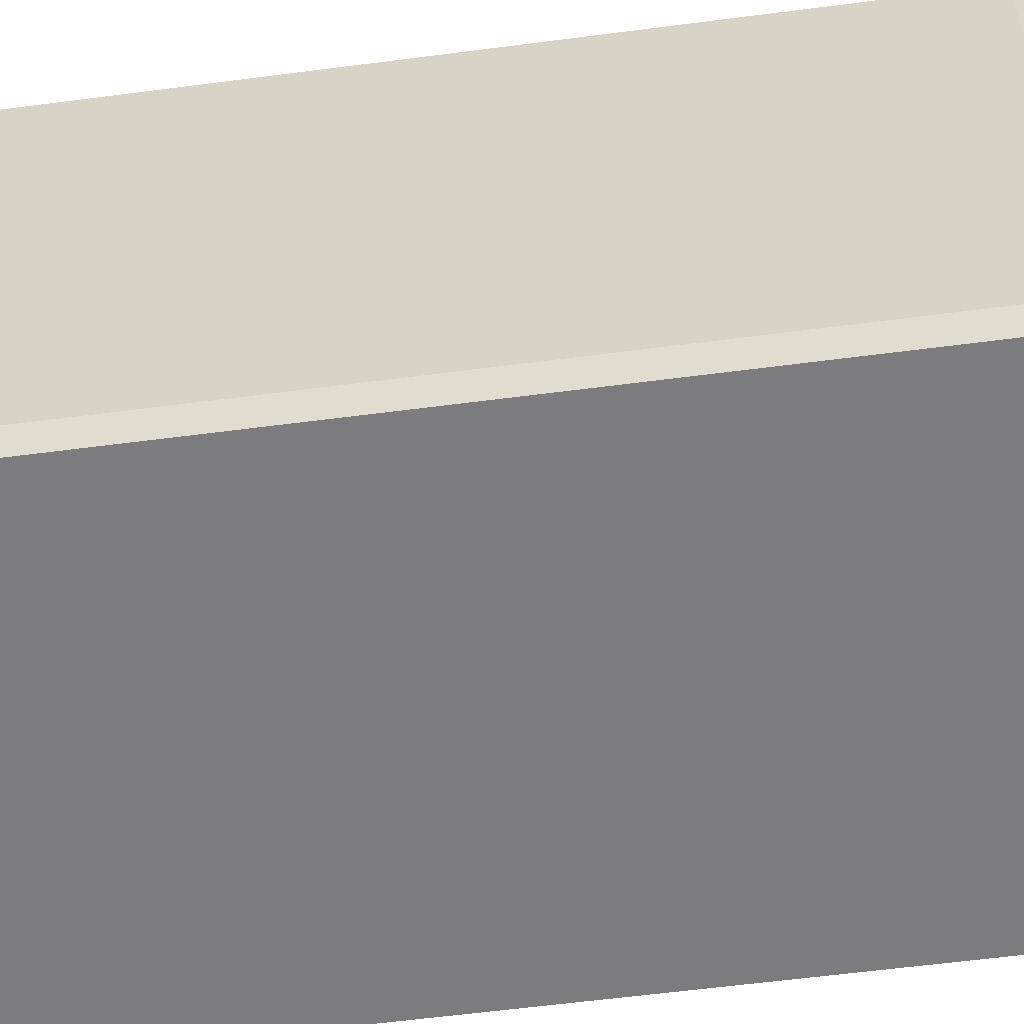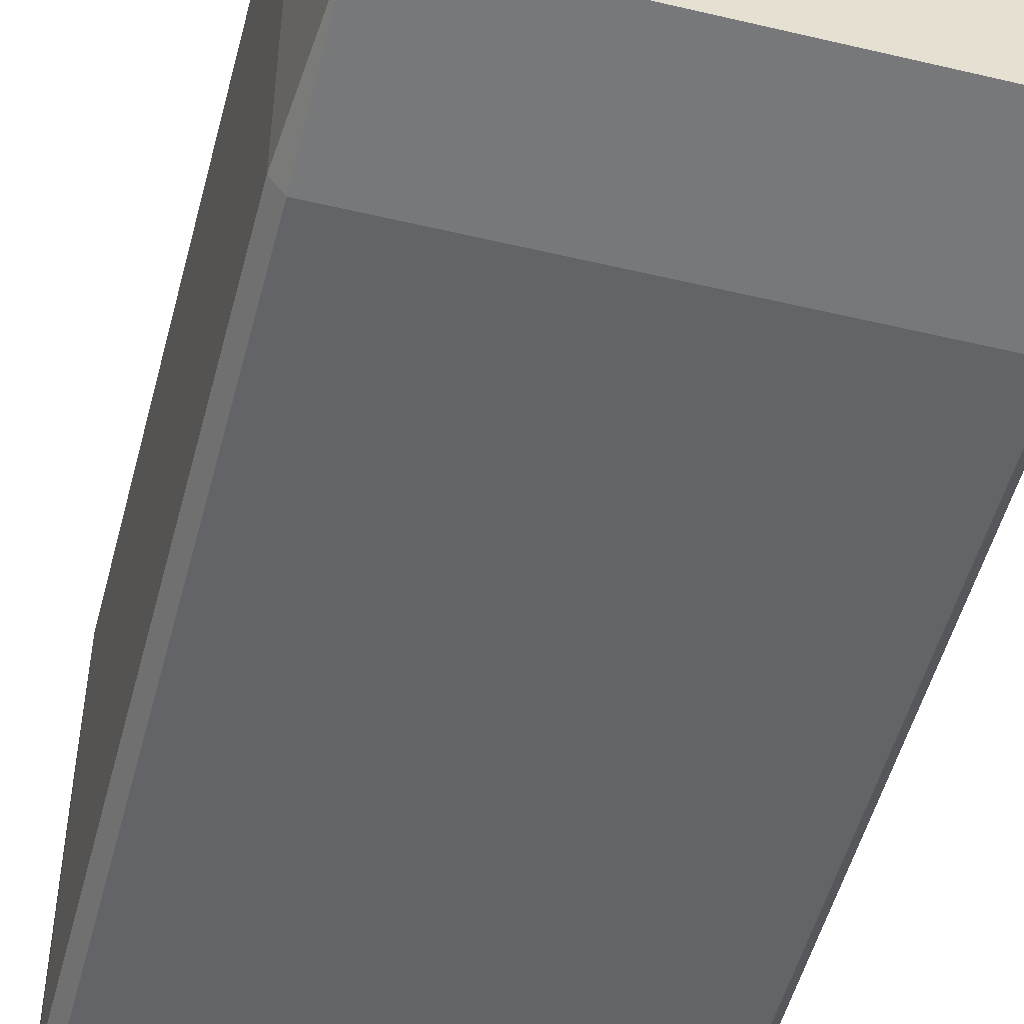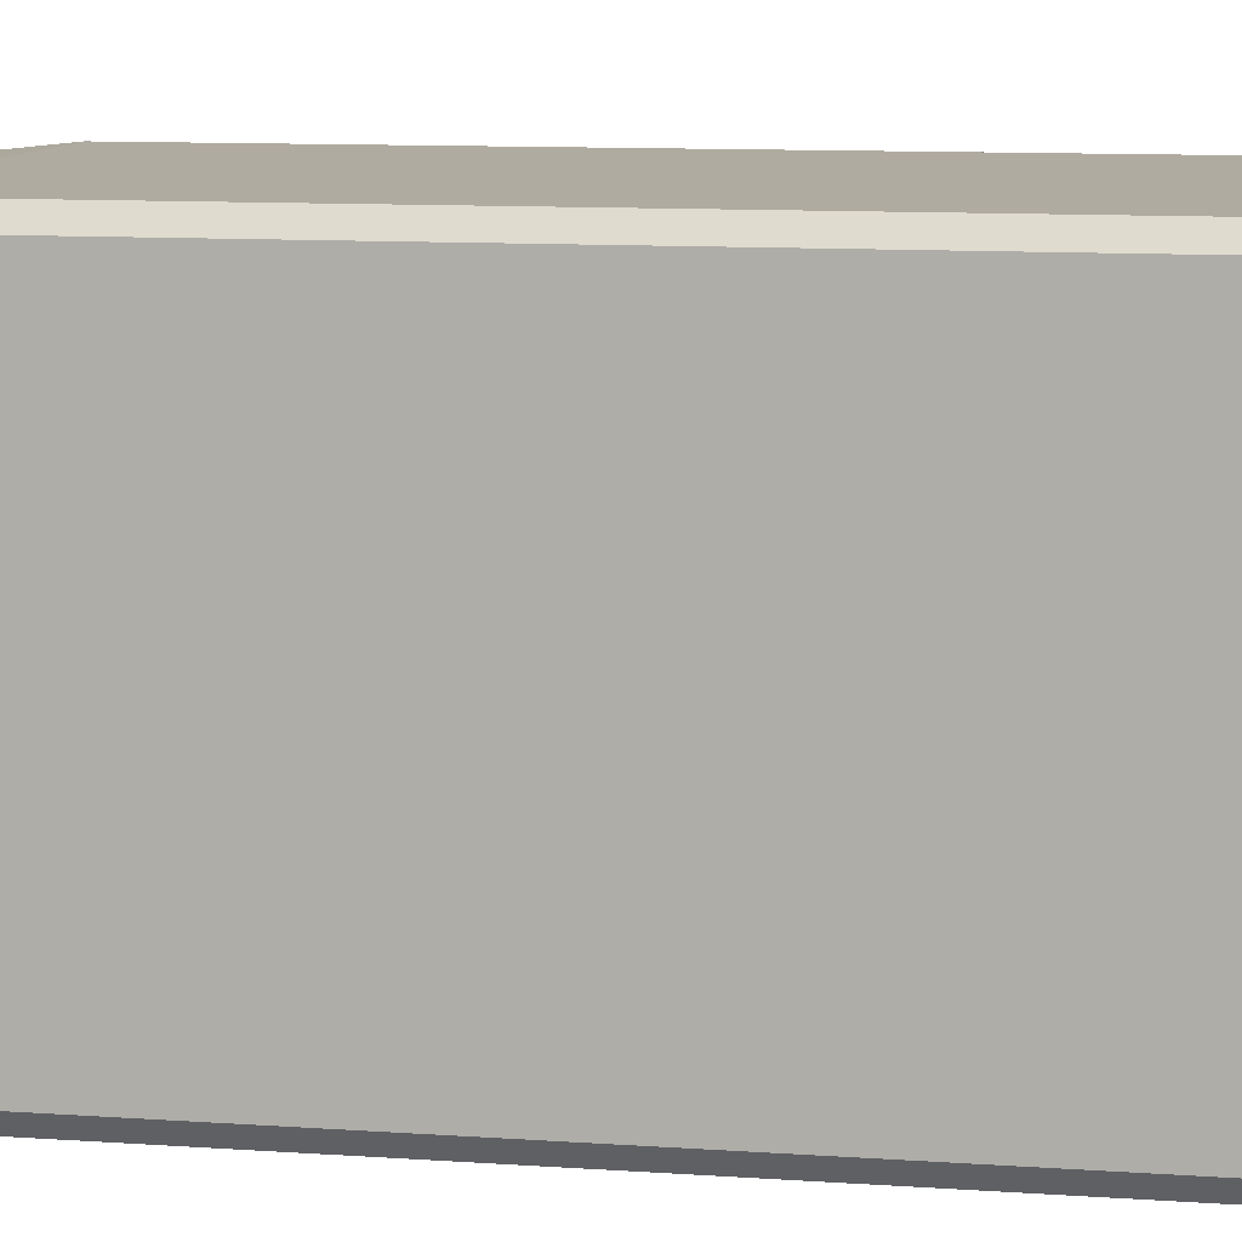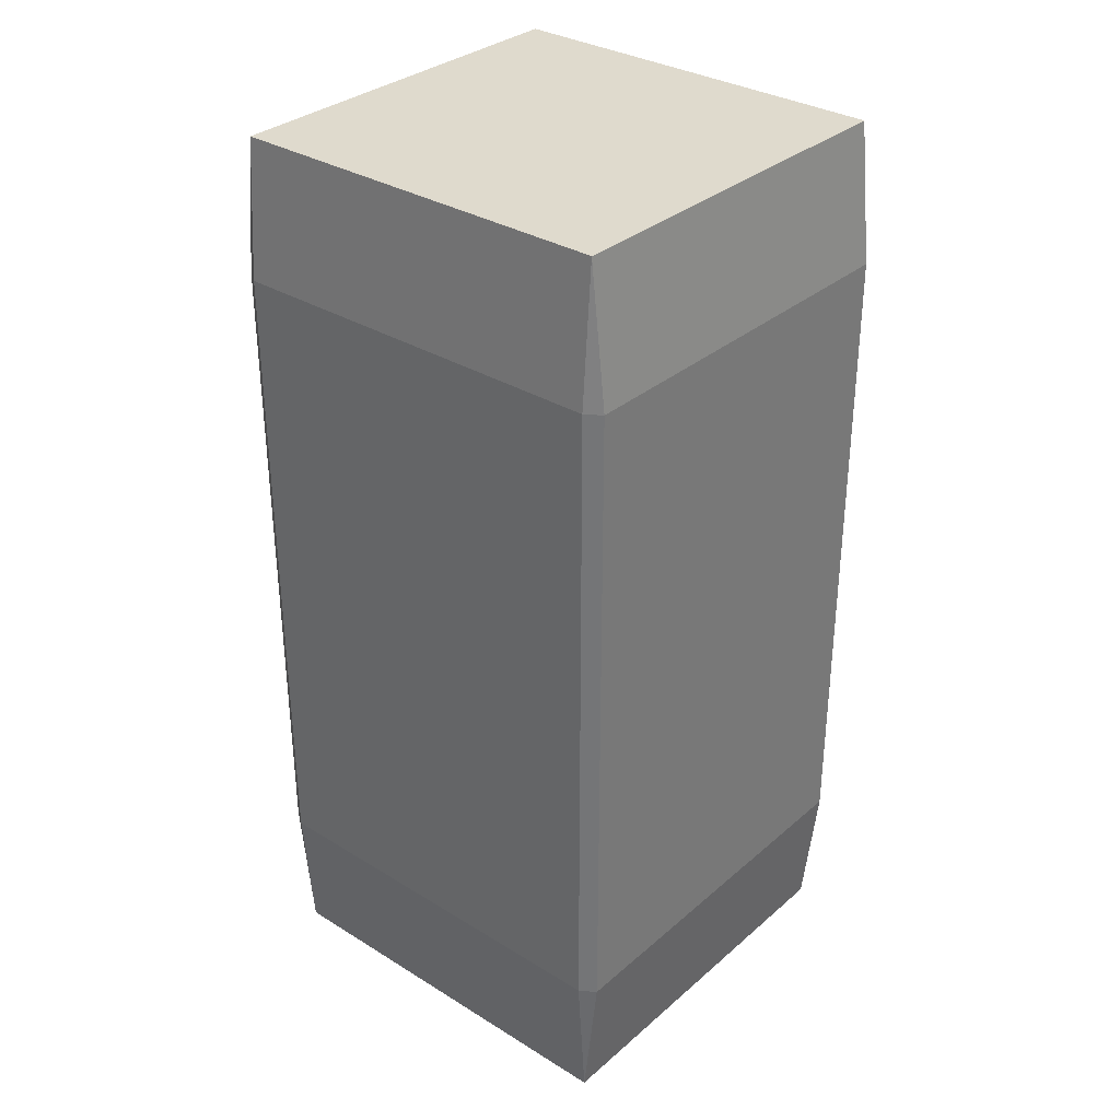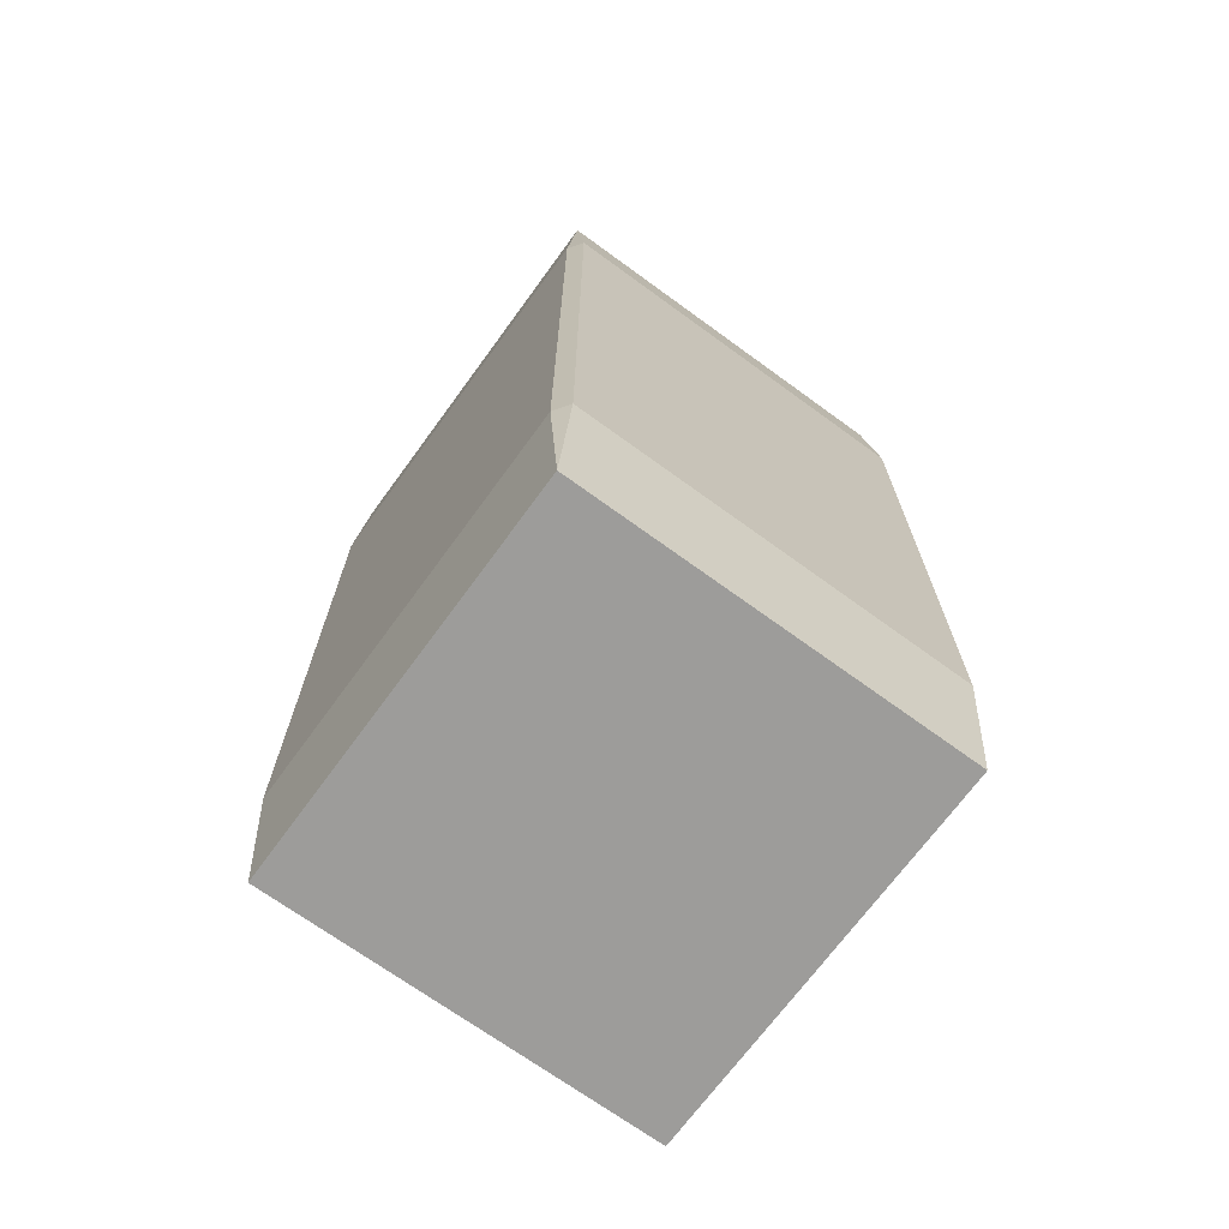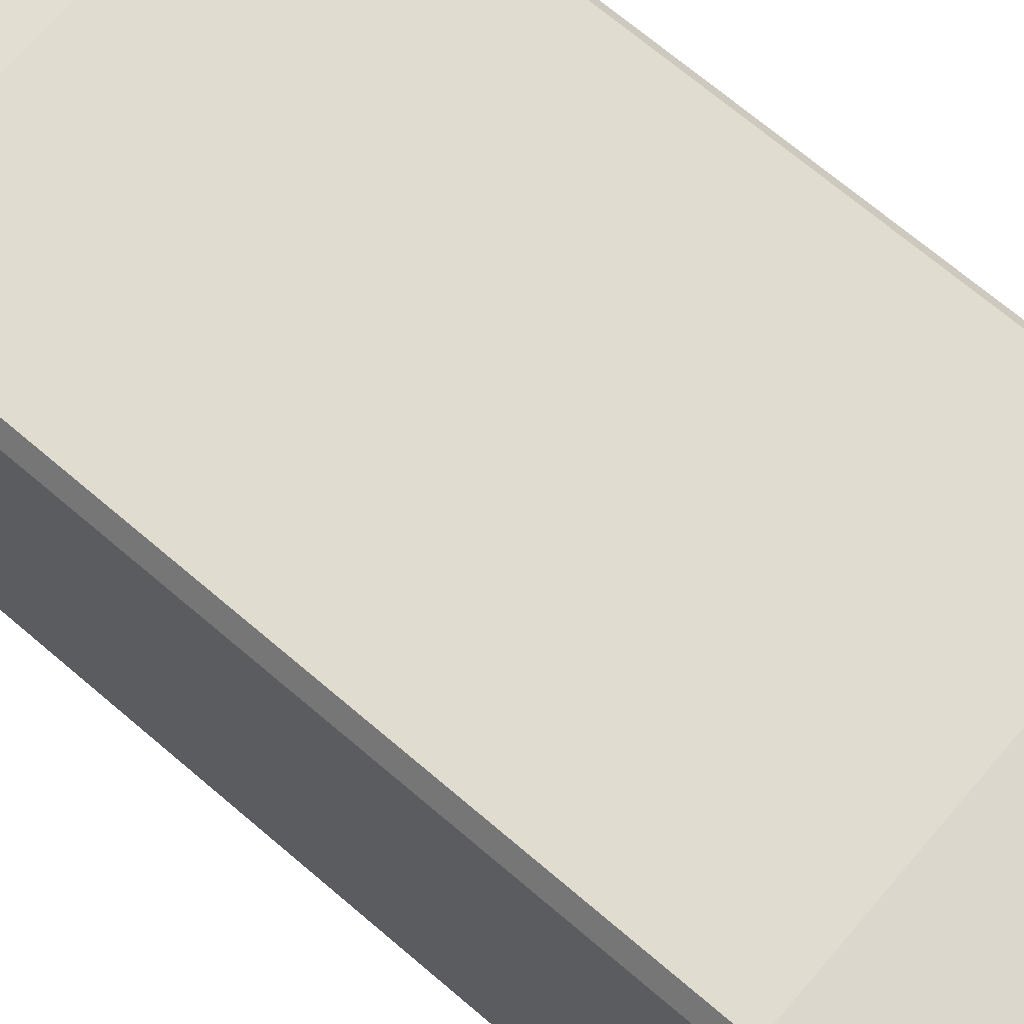
<metadata>
{"format":"obj","ext":"obj","renderer":"f3d","projection":"perspective","resolution":1024,"background":"white","views":[{"elev":-58.9,"azim":97.7,"up":"+Z"},{"elev":-51.2,"azim":-14.5,"up":"+Z"},{"elev":9.8,"azim":-79.3,"up":"+Z"},{"elev":32.7,"azim":130.4,"up":"+Y"},{"elev":-70.1,"azim":143.9,"up":"+Y"},{"elev":69.6,"azim":-49.5,"up":"+Z"}]}
</metadata>
<code>
o Plane.002
v -0.7051 0.4335 0.6735
v -0.7036 0.4135 0.6735
v -0.7036 0.4335 0.6756
v -0.6472 0.4335 0.6756
v -0.6472 0.4135 0.6735
v -0.6457 0.4335 0.6735
v -0.7051 0.4335 0.6159
v -0.7036 0.4335 0.6137
v -0.7036 0.4135 0.6159
v -0.6457 0.4335 0.6159
v -0.6472 0.4135 0.6159
v -0.6472 0.4335 0.6137
v -0.7051 0.5279 0.6159
v -0.7036 0.5479 0.6159
v -0.7036 0.5279 0.6137
v -0.7051 0.5279 0.6735
v -0.7036 0.5279 0.6756
v -0.7036 0.5479 0.6735
v -0.6472 0.5279 0.6756
v -0.6457 0.5279 0.6735
v -0.6472 0.5479 0.6735
v -0.6457 0.5279 0.6159
v -0.6472 0.5279 0.6137
v -0.6472 0.5479 0.6159
f 3 4 19 17
f 6 10 22 20
f 12 8 15 23
f 2 9 11 5
f 18 21 24 14
f 1 2 3
f 4 5 6
f 7 8 9
f 10 11 12
f 13 14 15
f 16 17 18
f 19 20 21
f 22 23 24
f 9 2 1 7
f 2 5 4 3
f 5 11 10 6
f 11 9 8 12
f 13 16 18 14
f 17 19 21 18
f 20 22 24 21
f 23 15 14 24
f 6 20 19 4
f 16 1 3 17
f 12 23 22 10
f 15 8 7 13
f 7 1 16 13

</code>
